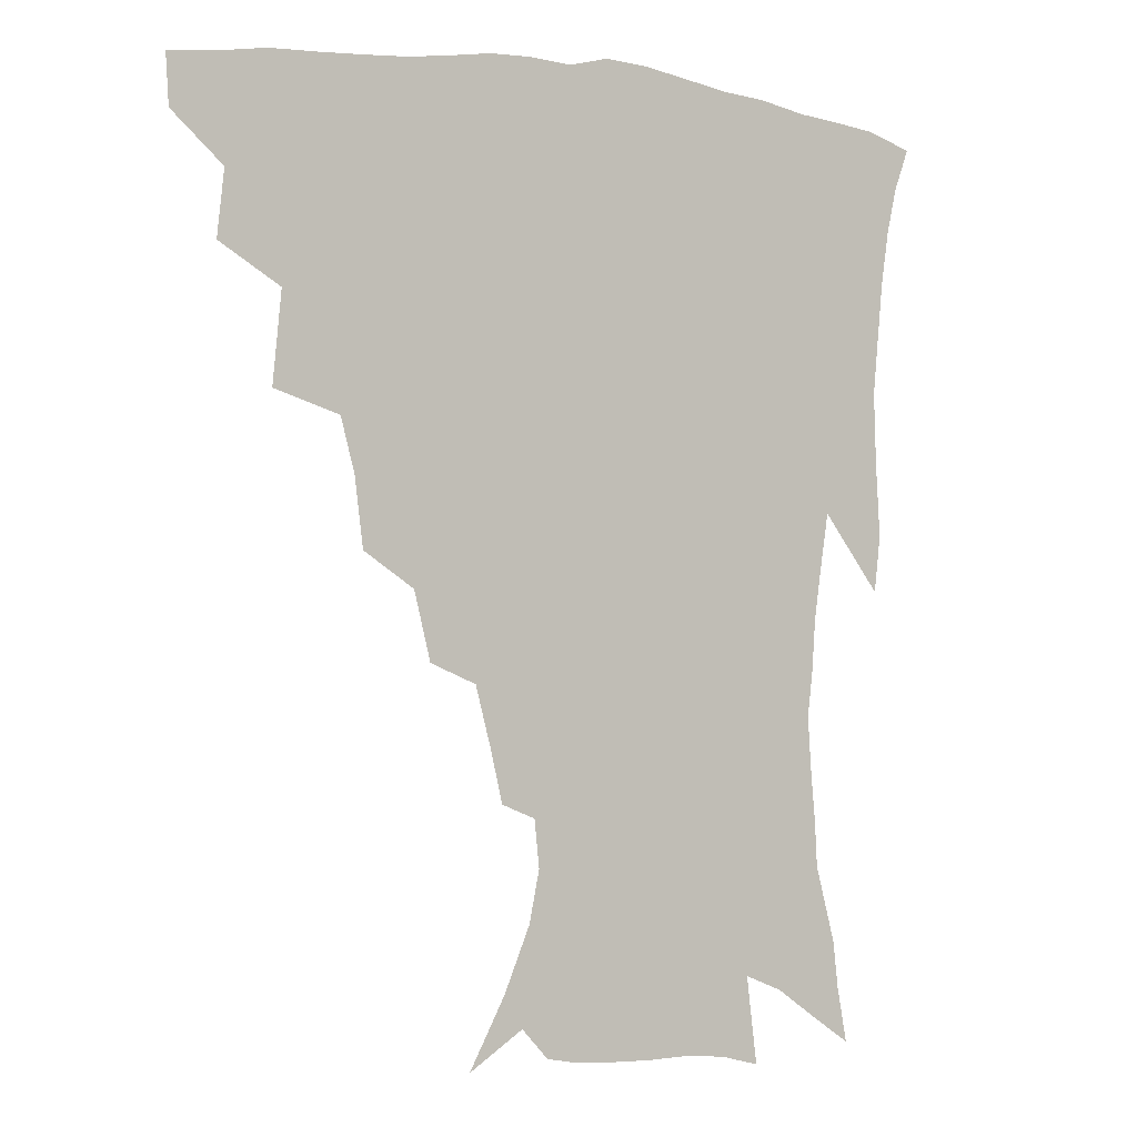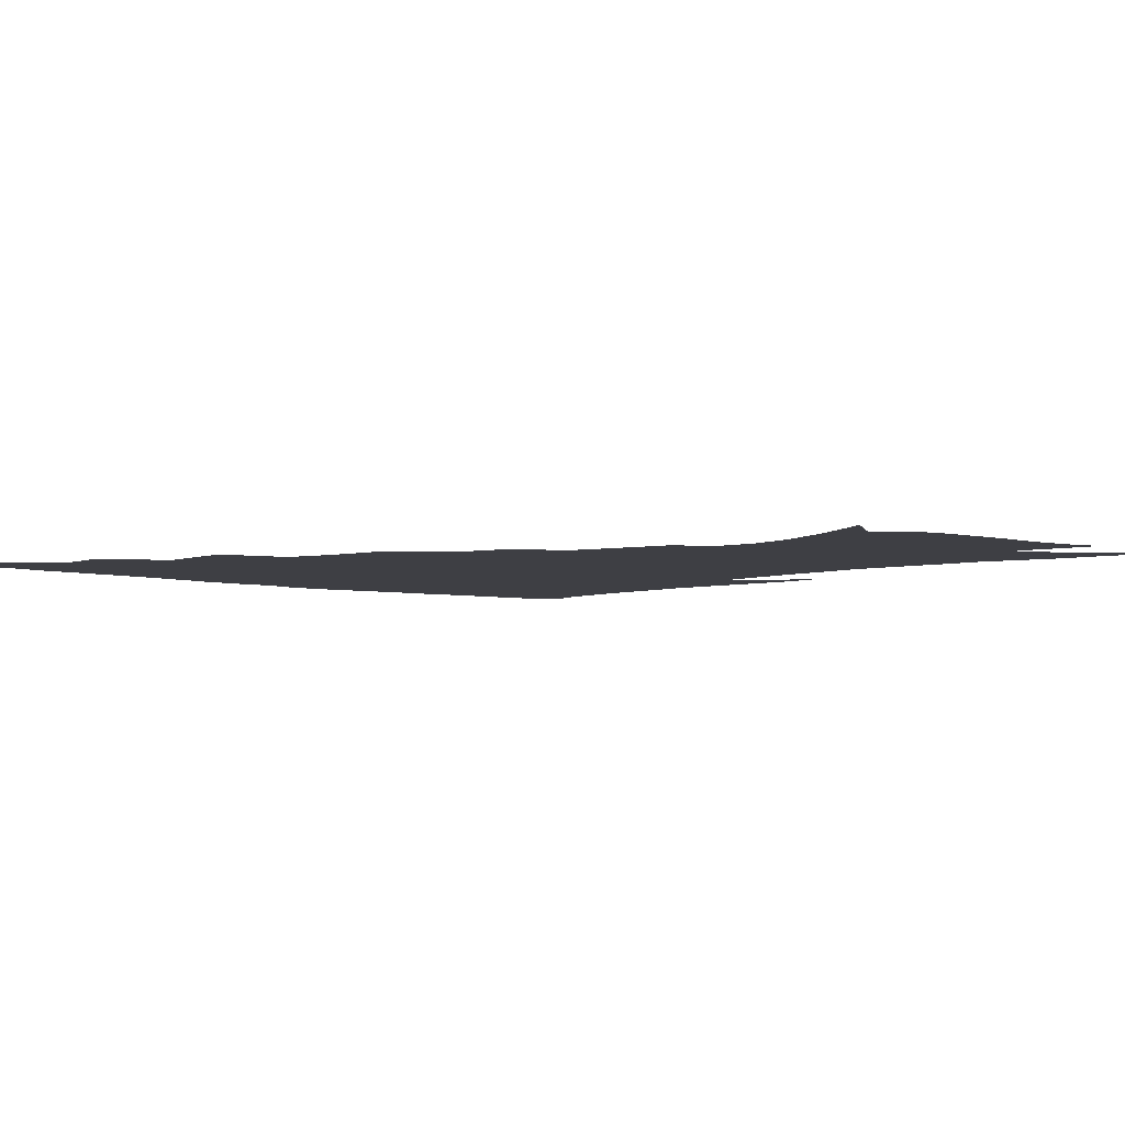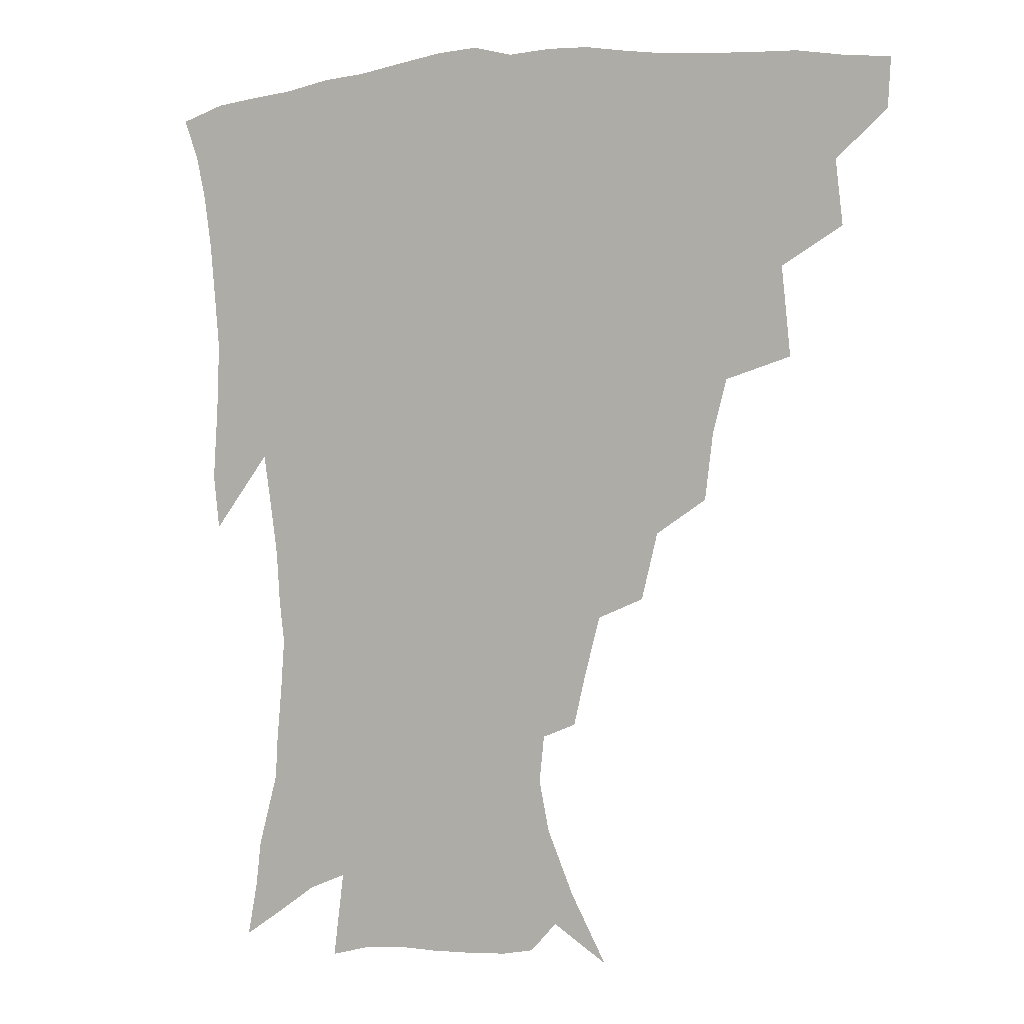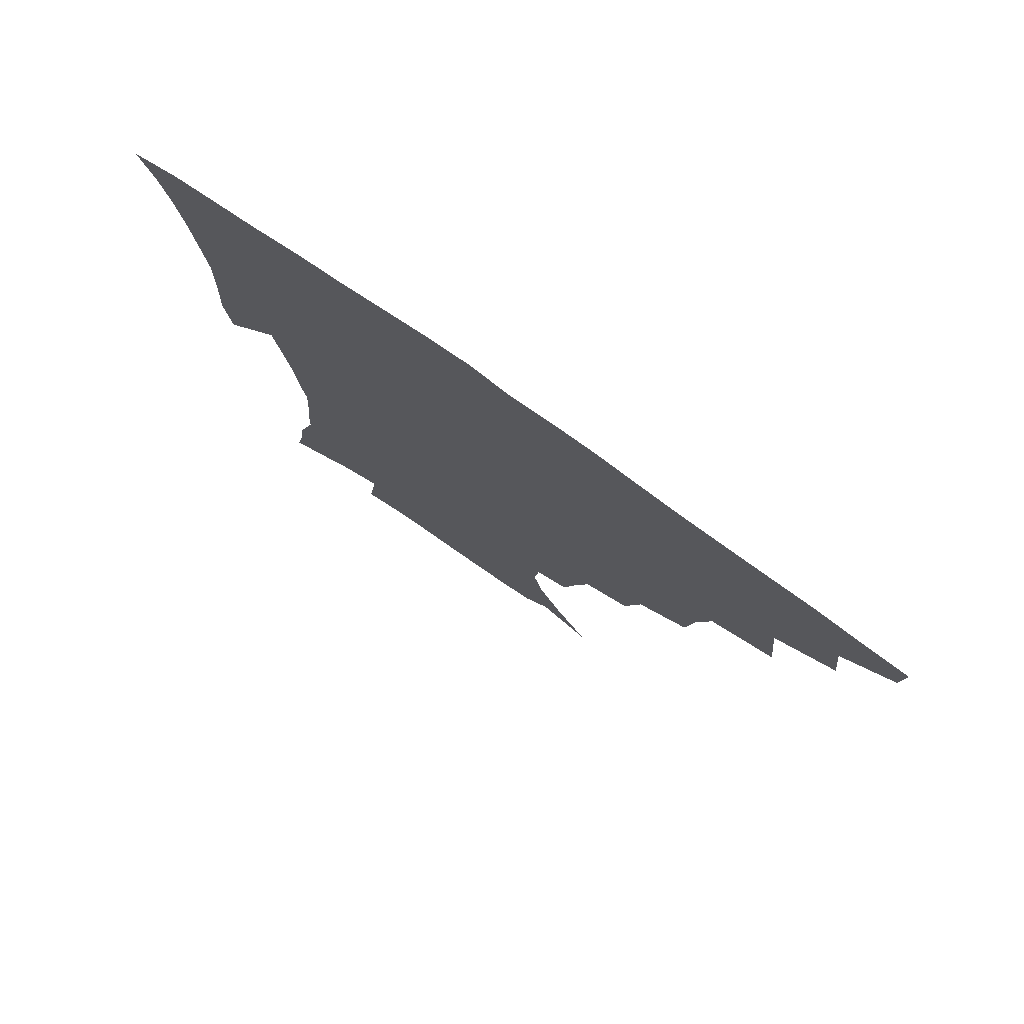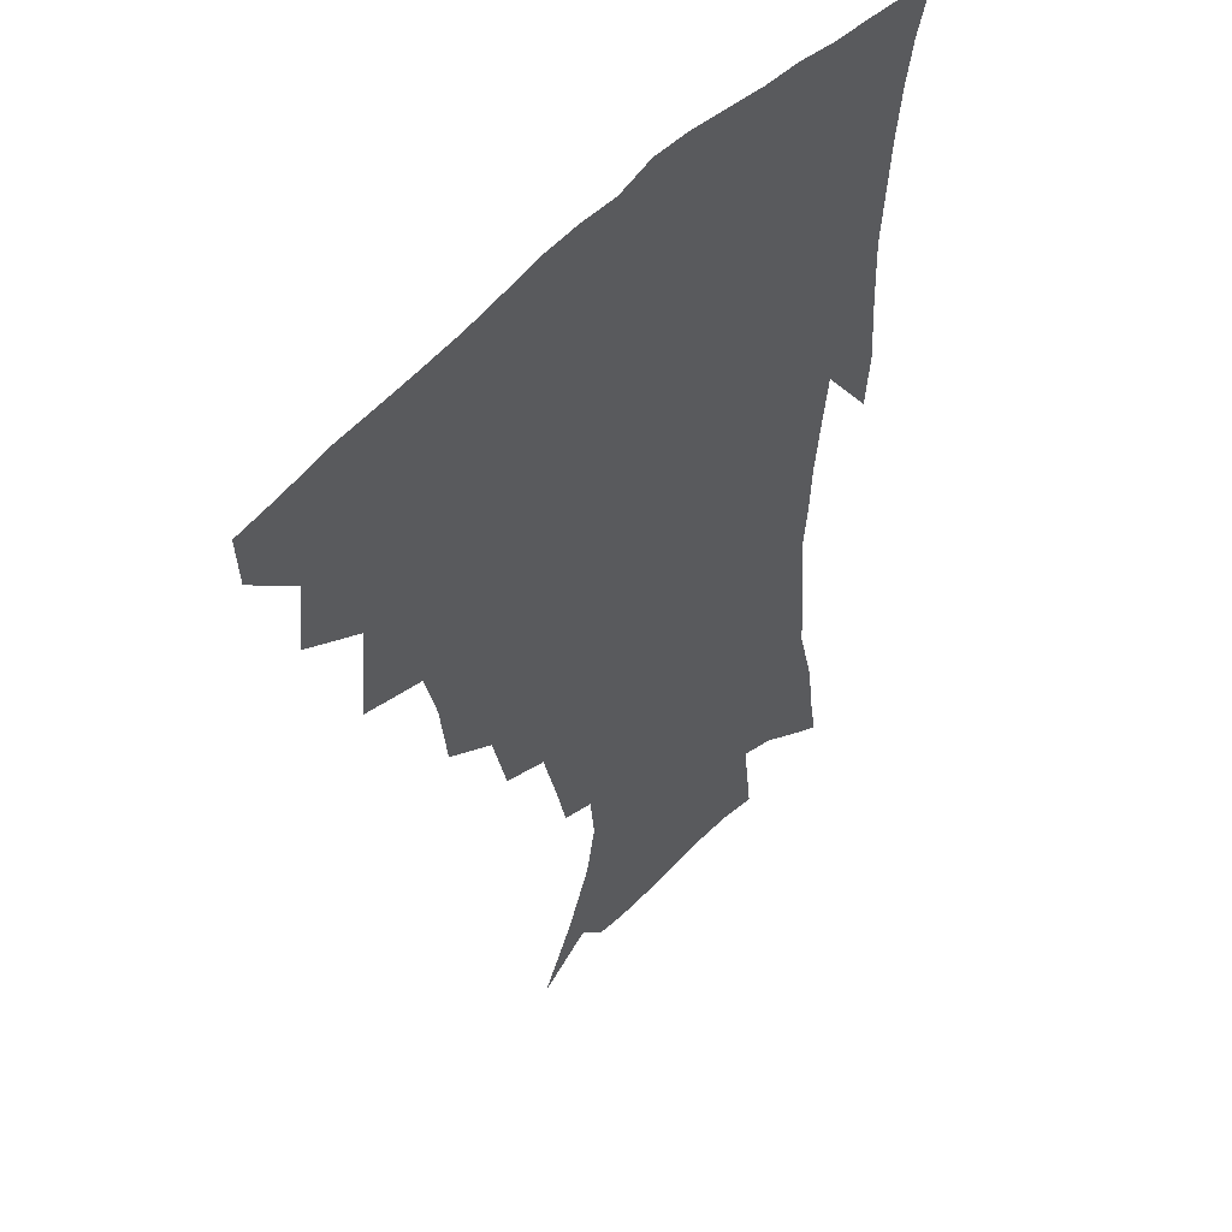
<metadata>
{"format":"obj","ext":"obj","renderer":"f3d","projection":"perspective","resolution":1024,"background":"white","views":[{"elev":-0.7,"azim":-31.6,"up":"+Y"},{"elev":-4.4,"azim":-44.2,"up":"+Z"},{"elev":1.7,"azim":-153.5,"up":"+Y"},{"elev":78.2,"azim":-144.9,"up":"+Y"},{"elev":49.3,"azim":-50.4,"up":"+Y"}]}
</metadata>
<code>
v 437.2 415.5 0
v 436.2 431.7 0
v 452 379.1 0
v 454.4 400.3 0
v 454.3 417.3 0
v 452.3 433.3 0
v 469.5 337.5 0
v 472.4 366.8 0
v 472.8 387 0
v 470.8 402.9 0
v 469.5 418.8 0
v 467.9 435.9 0
v 498.9 290.8 0
v 496.2 312.9 0
v 491.5 330.5 0
v 490.1 353.1 0
v 489.9 373.5 0
v 488.9 390.1 0
v 486.6 405 0
v 484.8 420.6 0
v 483.5 436.4 0
v 521.5 257.4 0
v 516 279.4 0
v 511.4 298.4 0
v 511.8 328.3 0
v 506.9 340.6 0
v 506.9 361.4 0
v 505.1 376.8 0
v 503.4 391.8 0
v 501.9 406.6 0
v 500.5 421.2 0
v 498.8 437.3 0
v 546.3 214 0
v 542.4 230.8 0
v 537.1 250.7 0
v 531.9 272.2 0
v 527.9 290.9 0
v 525.9 313.4 0
v 524.6 334 0
v 521.6 347 0
v 521.9 365.9 0
v 519.8 379.5 0
v 518.1 393.7 0
v 516.5 408.1 0
v 515 422.8 0
v 513.6 438.3 0
v 535 133.6 0
v 547.1 156 0
v 556 177 0
v 559.4 193.8 0
v 557.8 209.2 0
v 554.4 228.1 0
v 550.5 244 0
v 546.4 263.4 0
v 542.8 280.7 0
v 540.6 302.4 0
v 538.5 319 0
v 537.2 336.5 0
v 536.2 352.4 0
v 535.5 367.7 0
v 534.2 381.5 0
v 532.1 395.3 0
v 531 409.4 0
v 529.4 424.2 0
v 528 440.2 0
v 553.5 145.3 0
v 563.4 168.3 0
v 567.7 187.4 0
v 567.4 201 0
v 565.7 219.5 0
v 563.1 238.5 0
v 559.8 253.7 0
v 556.6 269.7 0
v 554.2 289.1 0
v 552.6 307.6 0
v 551.4 324.6 0
v 550.4 340.3 0
v 549.6 355.2 0
v 549.8 370.7 0
v 548.4 383.2 0
v 546.9 396.5 0
v 545.6 410.5 0
v 543.7 426.2 0
v 542.1 442.4 0
v 562.4 135.4 0
v 568.6 153.3 0
v 575 175.4 0
v 576.8 193.4 0
v 576.2 210.1 0
v 574.4 227.3 0
v 572.2 244.1 0
v 569.6 259.8 0
v 567.5 278 0
v 566 296 0
v 564.4 310.8 0
v 563.7 327.5 0
v 563.3 342.9 0
v 562.6 356.4 0
v 562.5 371.3 0
v 561.7 384.1 0
v 560.7 397.2 0
v 560.3 410.6 0
v 558.8 425.1 0
v 556.2 442.9 0
v 573.2 133.2 0
v 581.8 160.2 0
v 585.1 180.1 0
v 585.3 194.5 0
v 584.9 217.1 0
v 583.4 229.5 0
v 581.6 247.2 0
v 579.7 263.6 0
v 578.2 281.1 0
v 577.1 299 0
v 576.7 315.5 0
v 575.6 327.7 0
v 575.6 344 0
v 575.5 357.9 0
v 575.5 371.8 0
v 575.1 384.7 0
v 574.7 397.8 0
v 574.1 411.2 0
v 572.7 425.7 0
v 570.7 442 0
v 586.2 132.2 0
v 592.7 162.2 0
v 594.5 182.5 0
v 594.6 198.2 0
v 593.7 216.8 0
v 592.6 230.5 0
v 591 250.6 0
v 589.9 267.6 0
v 589 283.9 0
v 588.3 299.6 0
v 588.2 317.3 0
v 588.2 331.6 0
v 588.4 346.4 0
v 588.5 359.4 0
v 588.8 372.5 0
v 588.9 385.4 0
v 588.7 398.2 0
v 588 411.4 0
v 586.4 426.9 0
v 584.1 445.4 0
v 600.1 131.6 0
v 603.5 162.7 0
v 604.1 183.6 0
v 603.8 203.9 0
v 603 218 0
v 602.1 234.6 0
v 600.8 252 0
v 600 268.4 0
v 599.7 285.1 0
v 599.5 301.3 0
v 599.6 317.5 0
v 599.9 331.1 0
v 600.4 345.8 0
v 600.8 358.8 0
v 601.5 372.7 0
v 602.2 385.7 0
v 602.2 398.4 0
v 601.6 412.2 0
v 600.6 426.9 0
v 598.3 444.5 0
v 614.4 131.6 0
v 614.3 162.3 0
v 613.8 183.5 0
v 613.3 200.3 0
v 612.3 218.2 0
v 611.3 237 0
v 610.5 254.2 0
v 610.4 267.7 0
v 610.1 285.4 0
v 610.4 300.9 0
v 610.8 316.9 0
v 611.6 332.2 0
v 612.3 345.5 0
v 613.2 359.3 0
v 614.2 372.5 0
v 615.2 385.7 0
v 615.7 398.2 0
v 616 411.4 0
v 614.9 426.4 0
v 613.5 442.1 0
v 628.1 130 0
v 625.7 158.8 0
v 623.9 180.2 0
v 622.8 198.3 0
v 621.5 217.8 0
v 620.6 235.9 0
v 620.4 251.3 0
v 620.5 267.4 0
v 620.8 282.6 0
v 621.4 298.4 0
v 622.2 313.6 0
v 622.9 330.7 0
v 624 345 0
v 625.2 358.1 0
v 626.5 372.2 0
v 627.9 385.1 0
v 628.9 397.7 0
v 629.8 410.7 0
v 630.2 424.3 0
v 629.3 439.5 0
v 641.1 126.4 0
v 637.5 155.1 0
v 634.5 176.8 0
v 632.4 196.5 0
v 630.9 215.3 0
v 630 233.2 0
v 630.3 247.2 0
v 630.2 265.3 0
v 631.2 279.5 0
v 632.2 295 0
v 633.3 310 0
v 634.2 327.6 0
v 635.3 343.7 0
v 637.2 356.2 0
v 638.7 369.6 0
v 640.4 384 0
v 642.6 397.3 0
v 643.9 409.4 0
v 644.7 422.6 0
v 643.9 438.4 0
v 650.4 149.7 0
v 646.3 170.2 0
v 643.7 189.2 0
v 640.8 210.4 0
v 640.1 226.9 0
v 640.3 241.5 0
v 640.5 258.5 0
v 641.4 274.5 0
v 642.5 291.5 0
v 644 308.1 0
v 645.8 323 0
v 647.1 339.2 0
v 648.7 354.5 0
v 650.6 368.2 0
v 652.7 382.4 0
v 654.8 395.4 0
v 656.7 408 0
v 658.5 421.2 0
v 659.9 435.3 0
v 664.3 139.7 0
v 658.6 162.7 0
v 654.9 182.8 0
v 652.1 201.5 0
v 650.8 218.7 0
v 650.2 234.9 0
v 650.8 250 0
v 651.4 267.8 0
v 652.8 284.6 0
v 654.9 300.7 0
v 657.3 316.7 0
v 658.8 333.6 0
v 660.2 350.8 0
v 662 366.7 0
v 664.6 379.9 0
v 667 393.6 0
v 669.6 406 0
v 672 419 0
v 674.2 433.9 0
v 677.4 130.6 0
v 674.1 148.5 0
v 672.3 164 0
v 665.6 188.8 0
v 664.9 202.7 0
v 663.3 219.8 0
v 662 238.1 0
v 663.7 252.1 0
v 664.9 269.7 0
v 667.3 286.6 0
v 670.1 304.6 0
v 671.1 324.3 0
v 673.1 341.3 0
v 674.8 358.5 0
v 676.7 374.9 0
v 679 390.4 0
v 682.2 403.5 0
v 685 416.4 0
v 688.6 432.2 0
v 689.8 278.9 0
v 691.9 297.3 0
v 690.3 321.7 0
v 689.5 344.7 0
v 691.2 363 0
v 692.9 381.5 0
v 695.5 399 0
v 698.7 413.5 0
v 703.7 427.3 0
f 4 5 1
f 1 5 2
f 5 6 2
f 8 9 3
f 3 9 4
f 9 10 4
f 4 10 5
f 10 11 5
f 5 11 6
f 11 12 6
f 15 16 7
f 7 16 8
f 16 17 8
f 8 17 9
f 17 18 9
f 9 18 10
f 18 19 10
f 10 19 11
f 19 20 11
f 11 20 12
f 20 21 12
f 23 24 13
f 13 24 14
f 24 25 14
f 14 25 15
f 25 26 15
f 15 26 16
f 26 27 16
f 16 27 17
f 27 28 17
f 17 28 18
f 28 29 18
f 18 29 19
f 29 30 19
f 19 30 20
f 30 31 20
f 20 31 21
f 31 32 21
f 35 36 22
f 22 36 23
f 36 37 23
f 23 37 24
f 37 38 24
f 24 38 25
f 38 39 25
f 25 39 26
f 39 40 26
f 26 40 27
f 40 41 27
f 27 41 28
f 41 42 28
f 28 42 29
f 42 43 29
f 29 43 30
f 43 44 30
f 30 44 31
f 44 45 31
f 31 45 32
f 45 46 32
f 51 52 33
f 33 52 34
f 52 53 34
f 34 53 35
f 53 54 35
f 35 54 36
f 54 55 36
f 36 55 37
f 55 56 37
f 37 56 38
f 56 57 38
f 38 57 39
f 57 58 39
f 39 58 40
f 58 59 40
f 40 59 41
f 59 60 41
f 41 60 42
f 60 61 42
f 42 61 43
f 61 62 43
f 43 62 44
f 62 63 44
f 44 63 45
f 63 64 45
f 45 64 46
f 64 65 46
f 47 66 48
f 66 67 48
f 48 67 49
f 67 68 49
f 49 68 50
f 68 69 50
f 50 69 51
f 69 70 51
f 51 70 52
f 70 71 52
f 52 71 53
f 71 72 53
f 53 72 54
f 72 73 54
f 54 73 55
f 73 74 55
f 55 74 56
f 74 75 56
f 56 75 57
f 75 76 57
f 57 76 58
f 76 77 58
f 58 77 59
f 77 78 59
f 59 78 60
f 78 79 60
f 60 79 61
f 79 80 61
f 61 80 62
f 80 81 62
f 62 81 63
f 81 82 63
f 63 82 64
f 82 83 64
f 64 83 65
f 83 84 65
f 85 86 66
f 66 86 67
f 86 87 67
f 67 87 68
f 87 88 68
f 68 88 69
f 88 89 69
f 69 89 70
f 89 90 70
f 70 90 71
f 90 91 71
f 71 91 72
f 91 92 72
f 72 92 73
f 92 93 73
f 73 93 74
f 93 94 74
f 74 94 75
f 94 95 75
f 75 95 76
f 95 96 76
f 76 96 77
f 96 97 77
f 77 97 78
f 97 98 78
f 78 98 79
f 98 99 79
f 79 99 80
f 99 100 80
f 80 100 81
f 100 101 81
f 81 101 82
f 101 102 82
f 82 102 83
f 102 103 83
f 83 103 84
f 103 104 84
f 85 105 86
f 105 106 86
f 86 106 87
f 106 107 87
f 87 107 88
f 107 108 88
f 88 108 89
f 108 109 89
f 89 109 90
f 109 110 90
f 90 110 91
f 110 111 91
f 91 111 92
f 111 112 92
f 92 112 93
f 112 113 93
f 93 113 94
f 113 114 94
f 94 114 95
f 114 115 95
f 95 115 96
f 115 116 96
f 96 116 97
f 116 117 97
f 97 117 98
f 117 118 98
f 98 118 99
f 118 119 99
f 99 119 100
f 119 120 100
f 100 120 101
f 120 121 101
f 101 121 102
f 121 122 102
f 102 122 103
f 122 123 103
f 103 123 104
f 123 124 104
f 105 125 106
f 125 126 106
f 106 126 107
f 126 127 107
f 107 127 108
f 127 128 108
f 108 128 109
f 128 129 109
f 109 129 110
f 129 130 110
f 110 130 111
f 130 131 111
f 111 131 112
f 131 132 112
f 112 132 113
f 132 133 113
f 113 133 114
f 133 134 114
f 114 134 115
f 134 135 115
f 115 135 116
f 135 136 116
f 116 136 117
f 136 137 117
f 117 137 118
f 137 138 118
f 118 138 119
f 138 139 119
f 119 139 120
f 139 140 120
f 120 140 121
f 140 141 121
f 121 141 122
f 141 142 122
f 122 142 123
f 142 143 123
f 123 143 124
f 143 144 124
f 125 145 126
f 145 146 126
f 126 146 127
f 146 147 127
f 127 147 128
f 147 148 128
f 128 148 129
f 148 149 129
f 129 149 130
f 149 150 130
f 130 150 131
f 150 151 131
f 131 151 132
f 151 152 132
f 132 152 133
f 152 153 133
f 133 153 134
f 153 154 134
f 134 154 135
f 154 155 135
f 135 155 136
f 155 156 136
f 136 156 137
f 156 157 137
f 137 157 138
f 157 158 138
f 138 158 139
f 158 159 139
f 139 159 140
f 159 160 140
f 140 160 141
f 160 161 141
f 141 161 142
f 161 162 142
f 142 162 143
f 162 163 143
f 143 163 144
f 163 164 144
f 145 165 146
f 165 166 146
f 146 166 147
f 166 167 147
f 147 167 148
f 167 168 148
f 148 168 149
f 168 169 149
f 149 169 150
f 169 170 150
f 150 170 151
f 170 171 151
f 151 171 152
f 171 172 152
f 152 172 153
f 172 173 153
f 153 173 154
f 173 174 154
f 154 174 155
f 174 175 155
f 155 175 156
f 175 176 156
f 156 176 157
f 176 177 157
f 157 177 158
f 177 178 158
f 158 178 159
f 178 179 159
f 159 179 160
f 179 180 160
f 160 180 161
f 180 181 161
f 161 181 162
f 181 182 162
f 162 182 163
f 182 183 163
f 163 183 164
f 183 184 164
f 165 185 166
f 185 186 166
f 166 186 167
f 186 187 167
f 167 187 168
f 187 188 168
f 168 188 169
f 188 189 169
f 169 189 170
f 189 190 170
f 170 190 171
f 190 191 171
f 171 191 172
f 191 192 172
f 172 192 173
f 192 193 173
f 173 193 174
f 193 194 174
f 174 194 175
f 194 195 175
f 175 195 176
f 195 196 176
f 176 196 177
f 196 197 177
f 177 197 178
f 197 198 178
f 178 198 179
f 198 199 179
f 179 199 180
f 199 200 180
f 180 200 181
f 200 201 181
f 181 201 182
f 201 202 182
f 182 202 183
f 202 203 183
f 183 203 184
f 203 204 184
f 185 205 186
f 205 206 186
f 186 206 187
f 206 207 187
f 187 207 188
f 207 208 188
f 188 208 189
f 208 209 189
f 189 209 190
f 209 210 190
f 190 210 191
f 210 211 191
f 191 211 192
f 211 212 192
f 192 212 193
f 212 213 193
f 193 213 194
f 213 214 194
f 194 214 195
f 214 215 195
f 195 215 196
f 215 216 196
f 196 216 197
f 216 217 197
f 197 217 198
f 217 218 198
f 198 218 199
f 218 219 199
f 199 219 200
f 219 220 200
f 200 220 201
f 220 221 201
f 201 221 202
f 221 222 202
f 202 222 203
f 222 223 203
f 203 223 204
f 223 224 204
f 206 225 207
f 225 226 207
f 207 226 208
f 226 227 208
f 208 227 209
f 227 228 209
f 209 228 210
f 228 229 210
f 210 229 211
f 229 230 211
f 211 230 212
f 230 231 212
f 212 231 213
f 231 232 213
f 213 232 214
f 232 233 214
f 214 233 215
f 233 234 215
f 215 234 216
f 234 235 216
f 216 235 217
f 235 236 217
f 217 236 218
f 236 237 218
f 218 237 219
f 237 238 219
f 219 238 220
f 238 239 220
f 220 239 221
f 239 240 221
f 221 240 222
f 240 241 222
f 222 241 223
f 241 242 223
f 223 242 224
f 242 243 224
f 225 244 226
f 244 245 226
f 226 245 227
f 245 246 227
f 227 246 228
f 246 247 228
f 228 247 229
f 247 248 229
f 229 248 230
f 248 249 230
f 230 249 231
f 249 250 231
f 231 250 232
f 250 251 232
f 232 251 233
f 251 252 233
f 233 252 234
f 252 253 234
f 234 253 235
f 253 254 235
f 235 254 236
f 254 255 236
f 236 255 237
f 255 256 237
f 237 256 238
f 256 257 238
f 238 257 239
f 257 258 239
f 239 258 240
f 258 259 240
f 240 259 241
f 259 260 241
f 241 260 242
f 260 261 242
f 242 261 243
f 261 262 243
f 244 263 245
f 263 264 245
f 245 264 246
f 264 265 246
f 246 265 247
f 265 266 247
f 247 266 248
f 266 267 248
f 248 267 249
f 267 268 249
f 249 268 250
f 268 269 250
f 250 269 251
f 269 270 251
f 251 270 252
f 270 271 252
f 252 271 253
f 271 272 253
f 253 272 254
f 272 273 254
f 254 273 255
f 273 274 255
f 255 274 256
f 274 275 256
f 256 275 257
f 275 276 257
f 257 276 258
f 276 277 258
f 258 277 259
f 277 278 259
f 259 278 260
f 278 279 260
f 260 279 261
f 279 280 261
f 261 280 262
f 280 281 262
f 273 282 274
f 282 283 274
f 274 283 275
f 283 284 275
f 275 284 276
f 284 285 276
f 276 285 277
f 285 286 277
f 277 286 278
f 286 287 278
f 278 287 279
f 287 288 279
f 279 288 280
f 288 289 280
f 280 289 281
f 289 290 281

</code>
